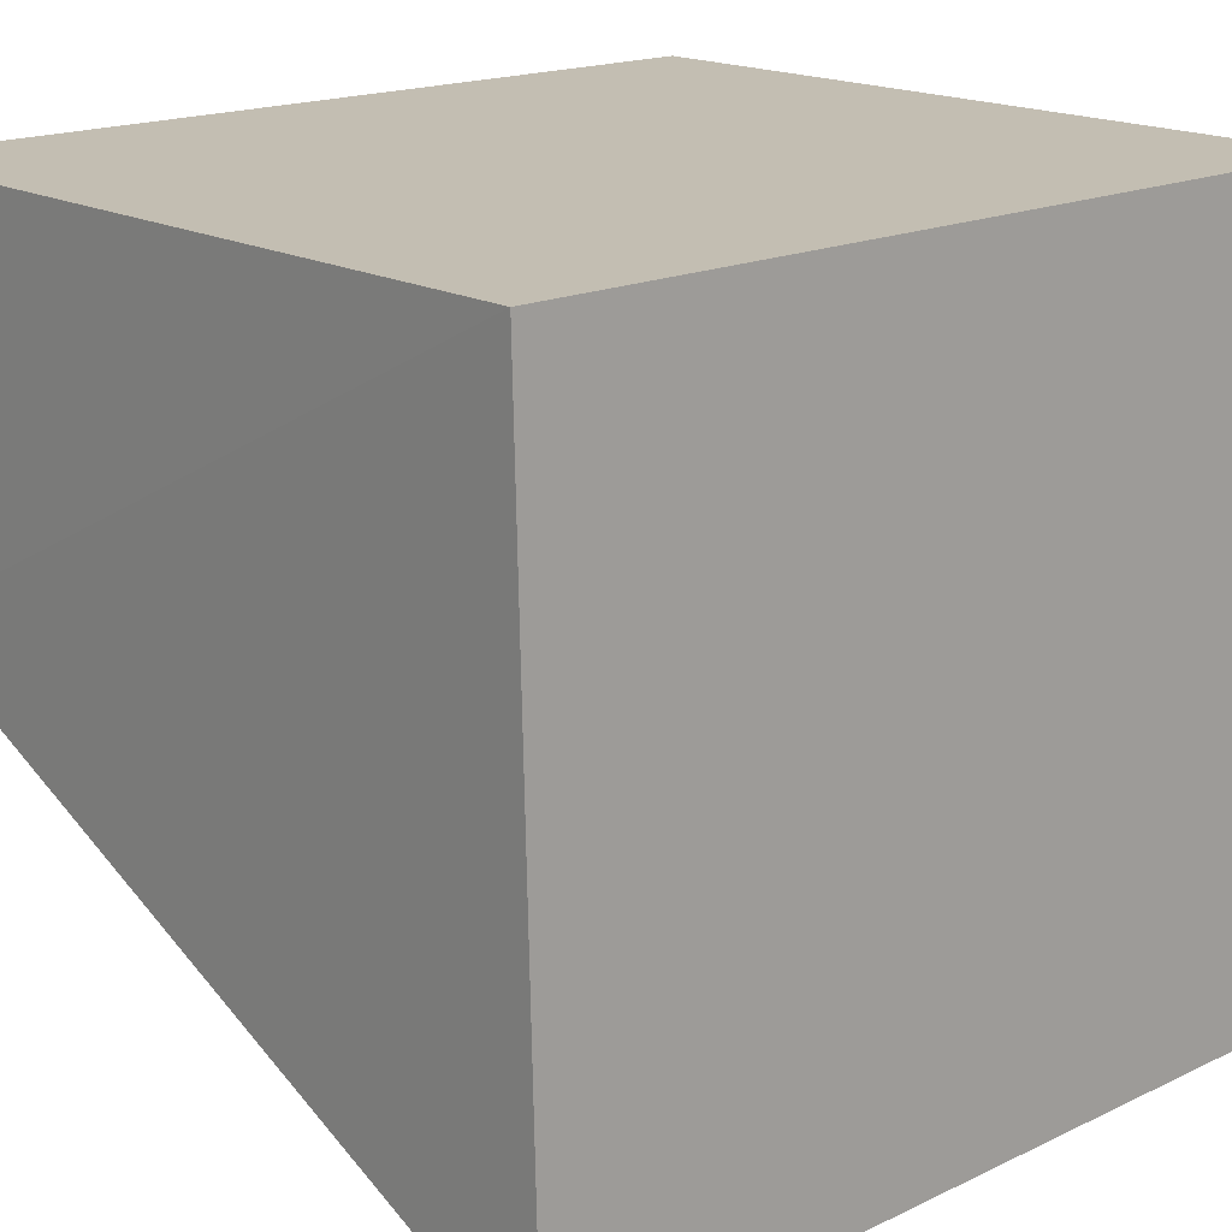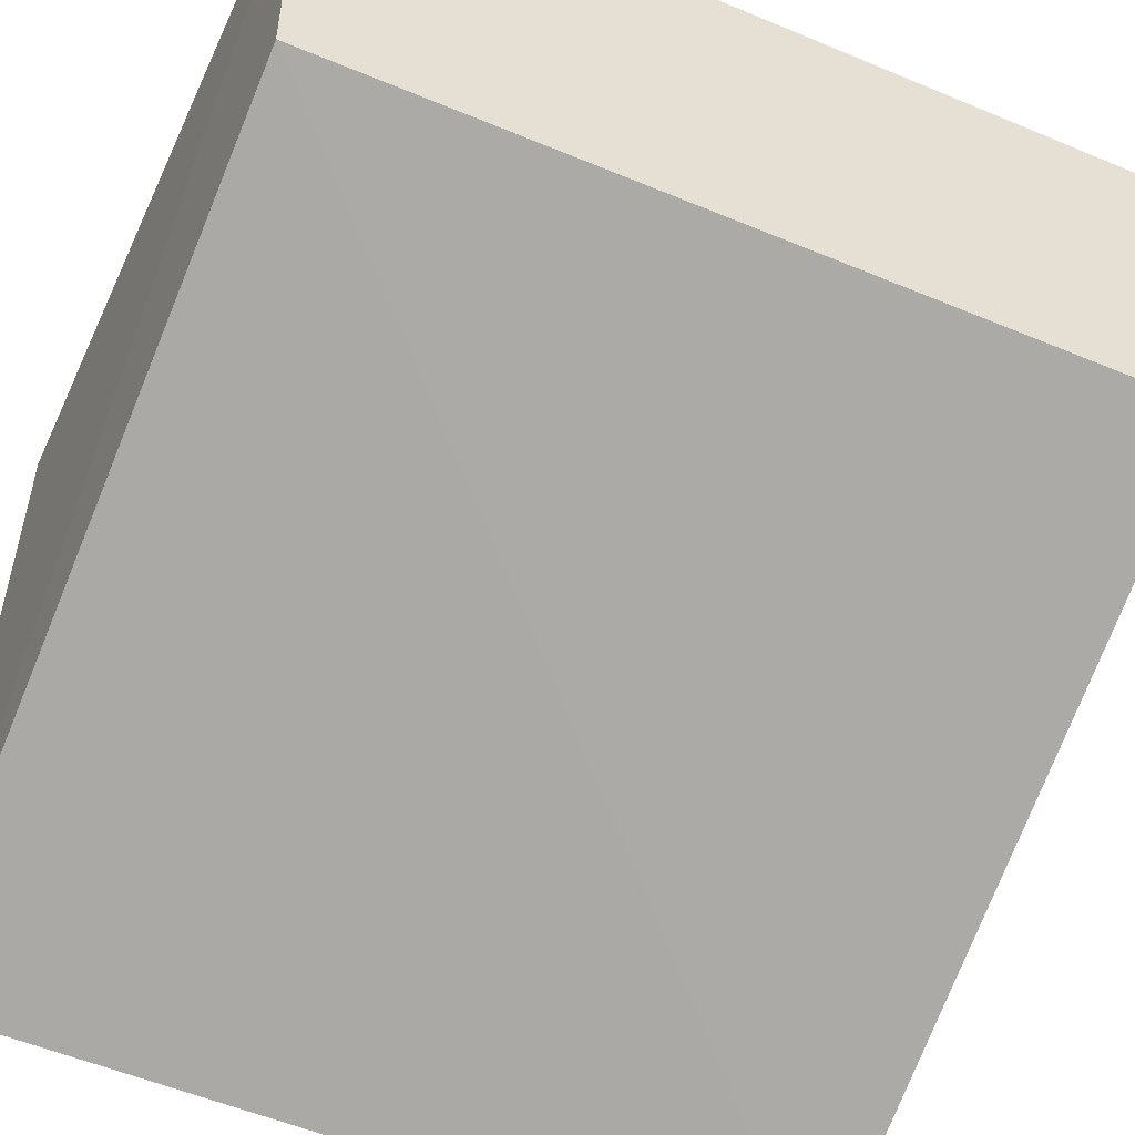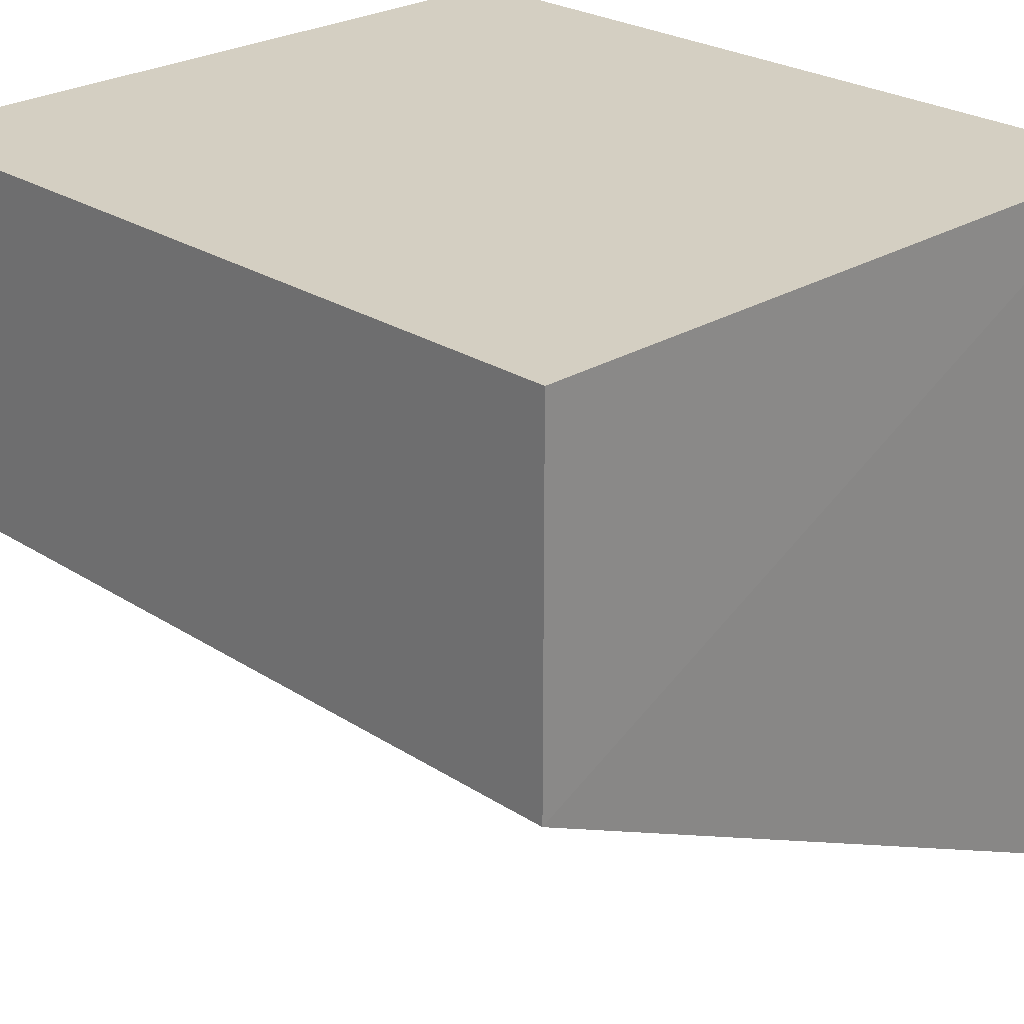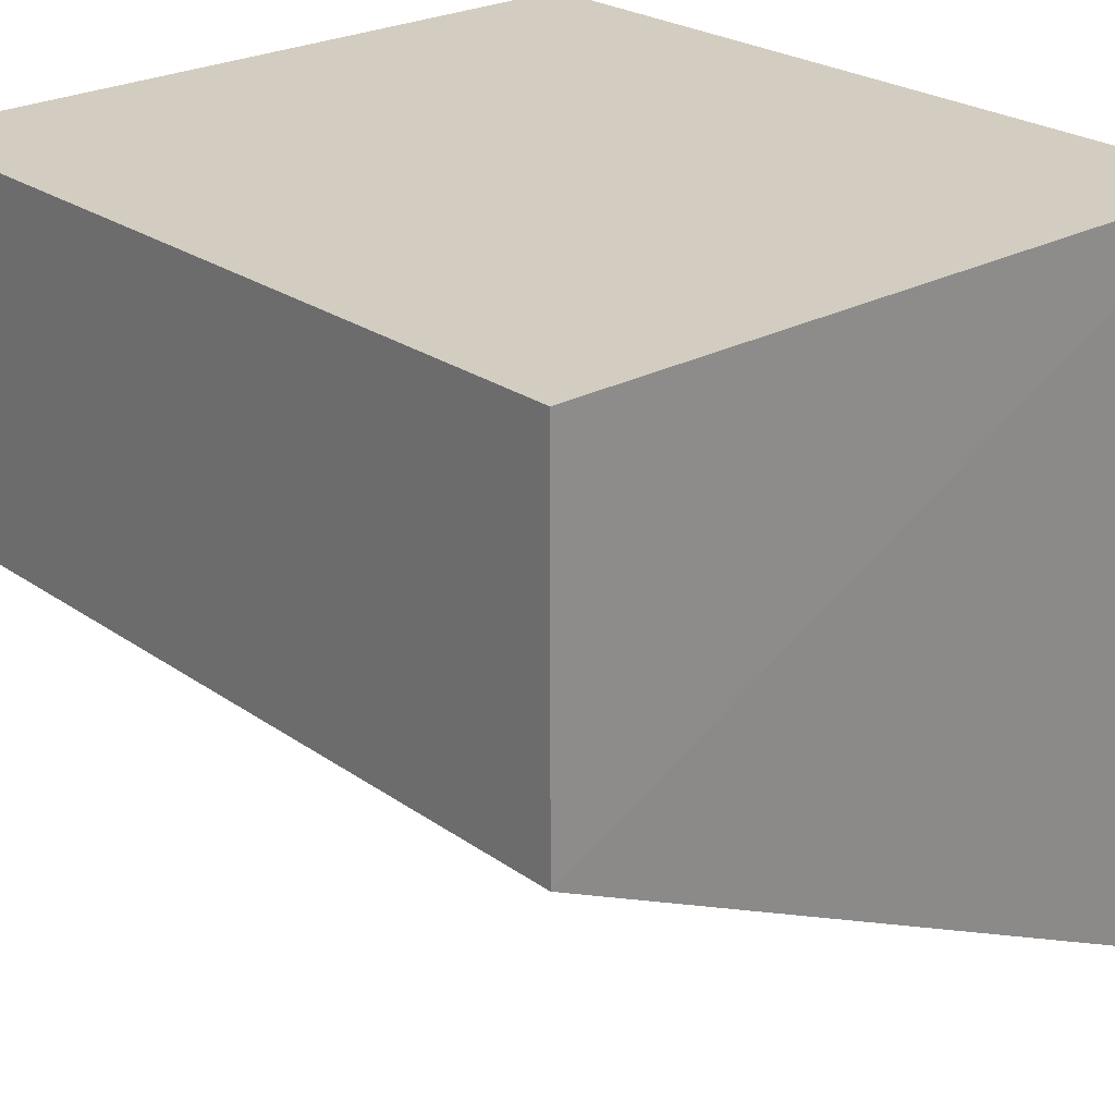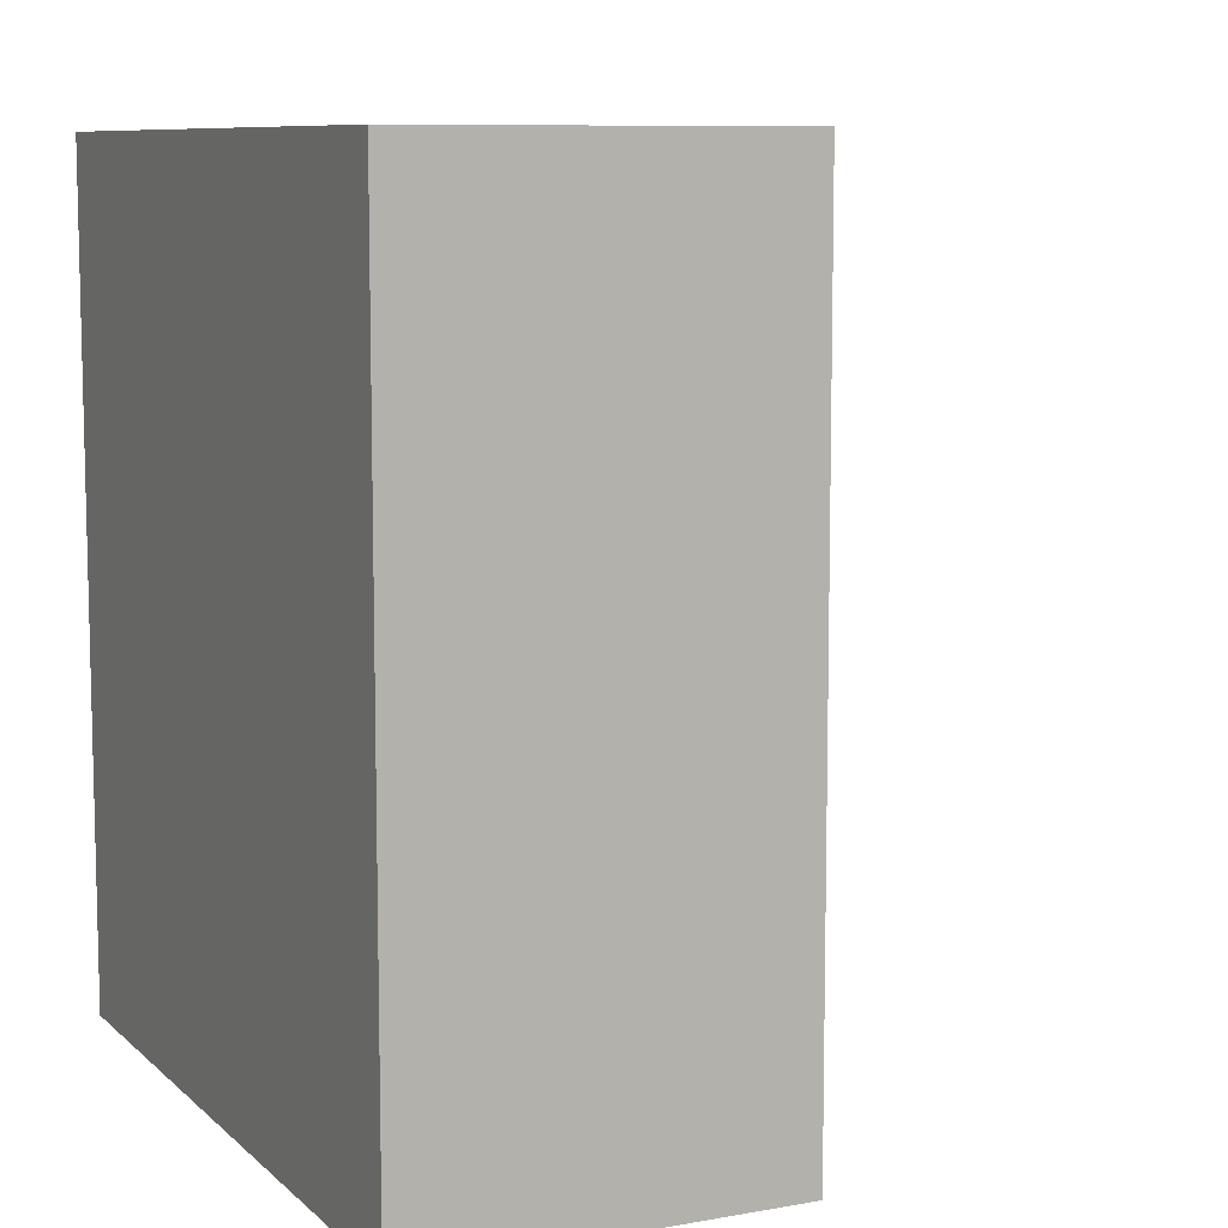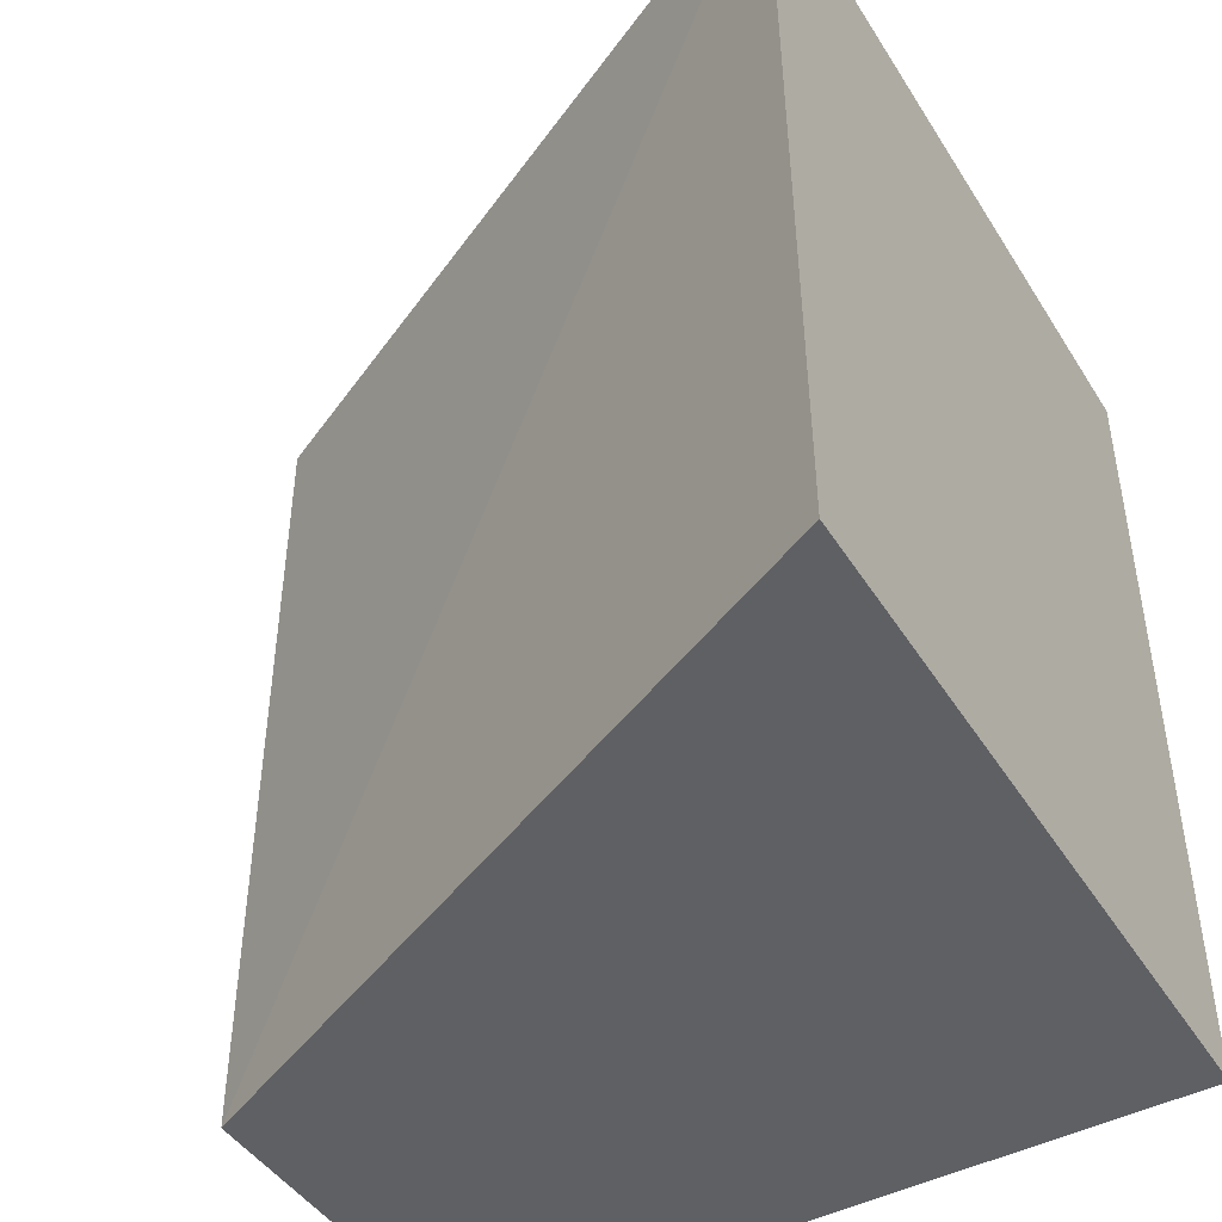
<metadata>
{"format":"obj","ext":"obj","renderer":"f3d","projection":"perspective","resolution":1024,"background":"white","views":[{"elev":17.5,"azim":47.6,"up":"+Y"},{"elev":-51.6,"azim":-114.4,"up":"+Y"},{"elev":25.6,"azim":-44.3,"up":"+Y"},{"elev":24.8,"azim":-41.4,"up":"+Y"},{"elev":8.8,"azim":-115.7,"up":"+Z"},{"elev":-45.4,"azim":31.0,"up":"+Z"}]}
</metadata>
<code>
v 0.01517 -0.01342 0.07611
v 0.0154 -0.02771 0.07595
v 0.01517 -0.01342 0.05999
v 0.0008524 -0.01342 0.05999
v 0.0008524 -0.02058 0.07611
v 0.01539 -0.02747 0.0599
v 0.0008524 -0.01342 0.07611
v 0.0008524 -0.02058 0.05999
f 1 2 3
f 1 3 4
f 5 2 1
f 6 3 2
f 6 4 3
f 7 5 1
f 7 1 4
f 7 4 5
f 8 5 4
f 8 4 6
f 8 6 2
f 8 2 5

</code>
